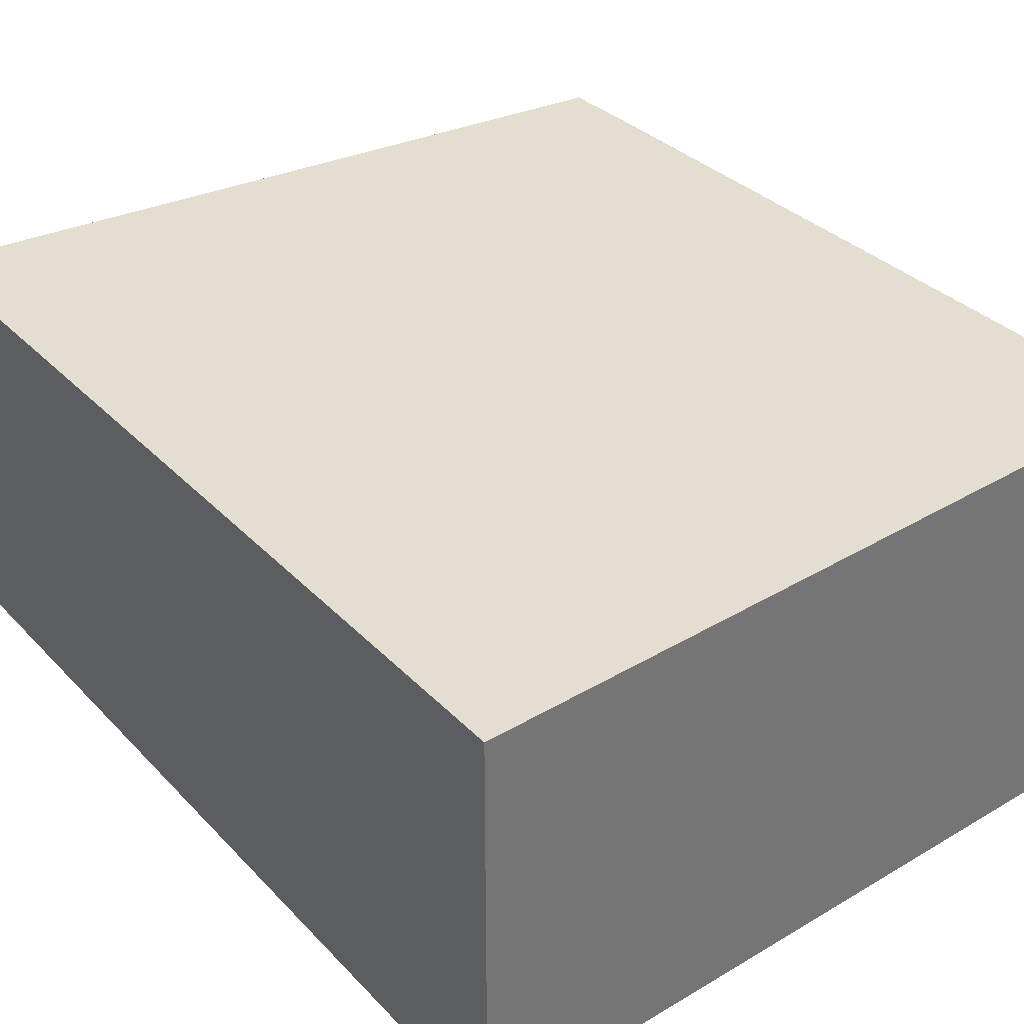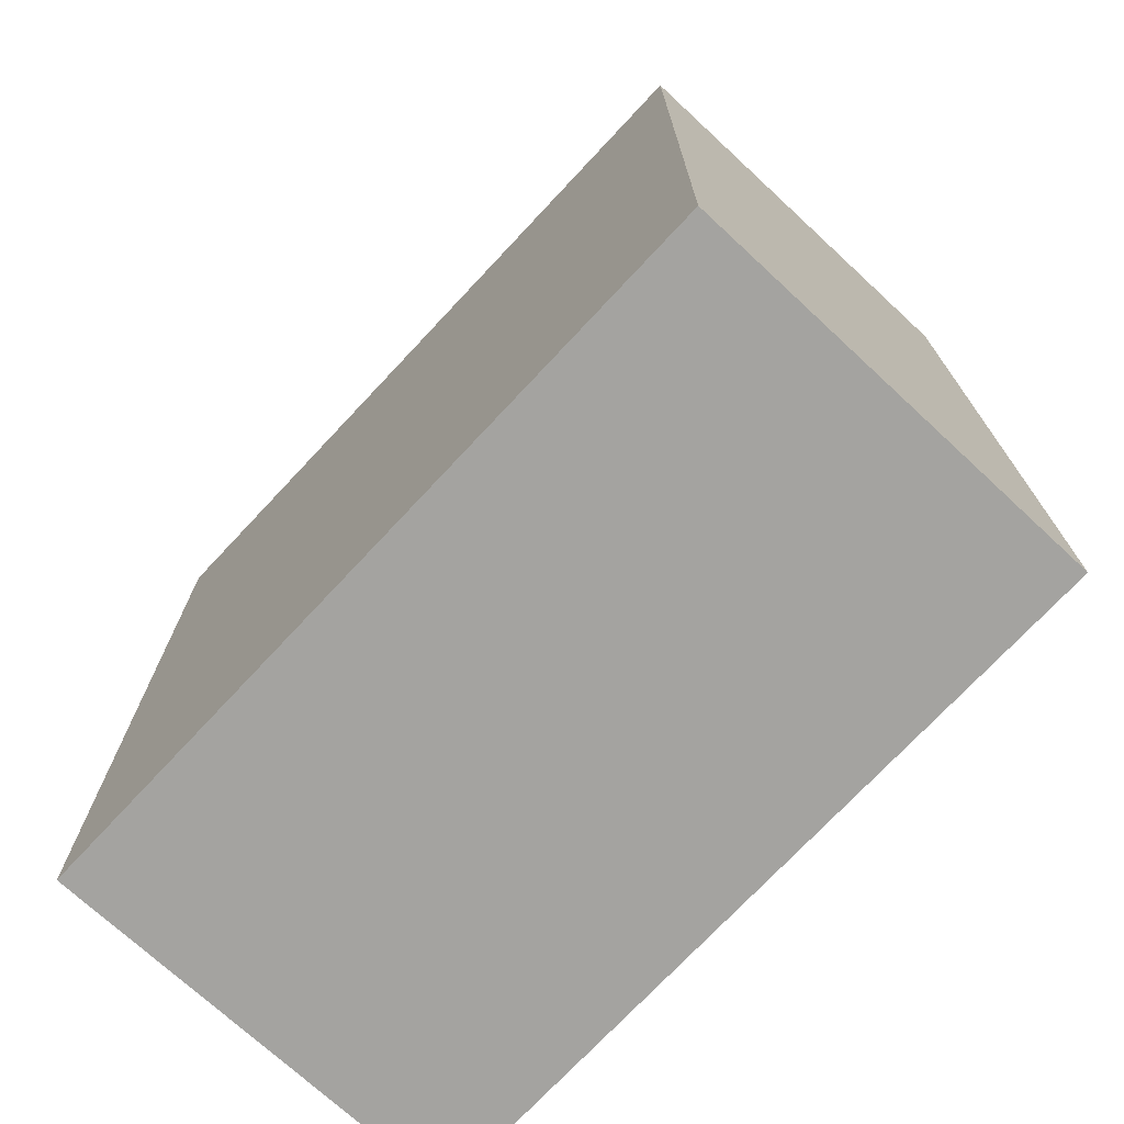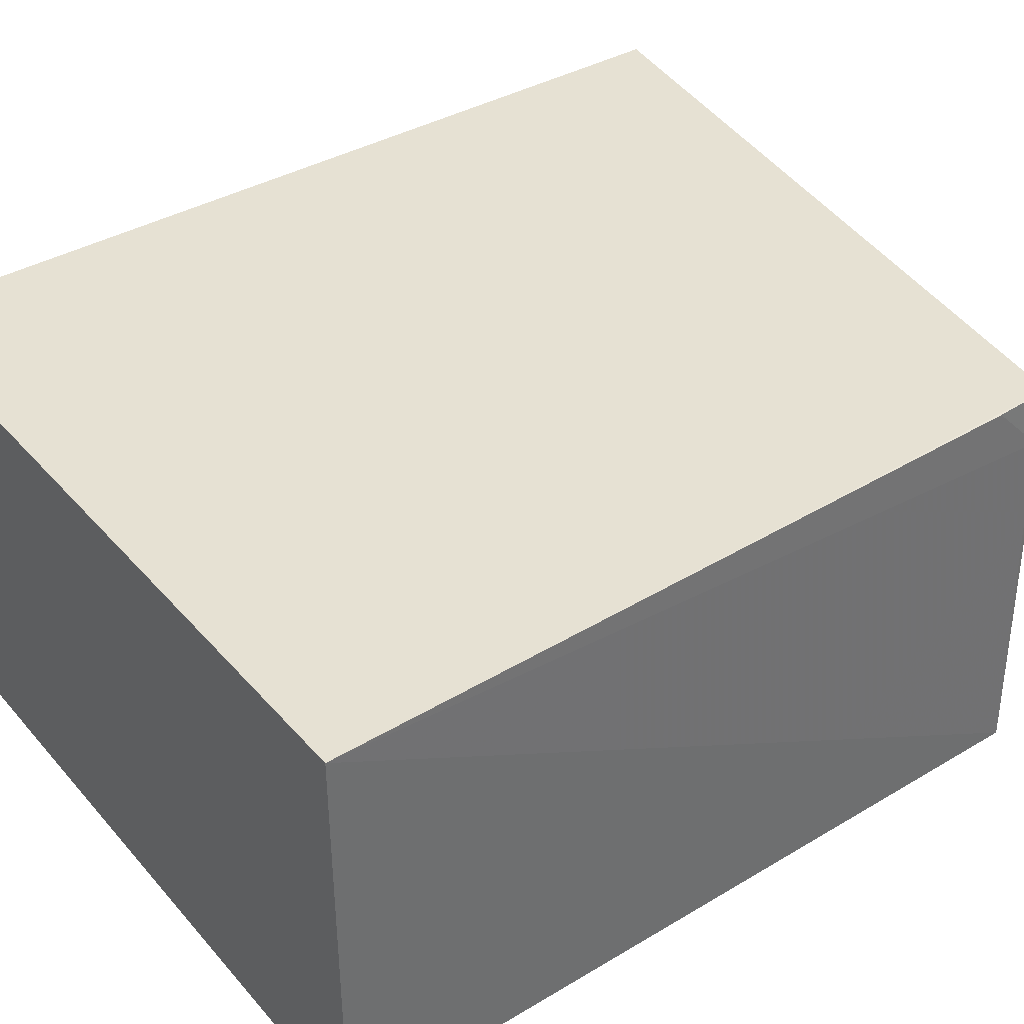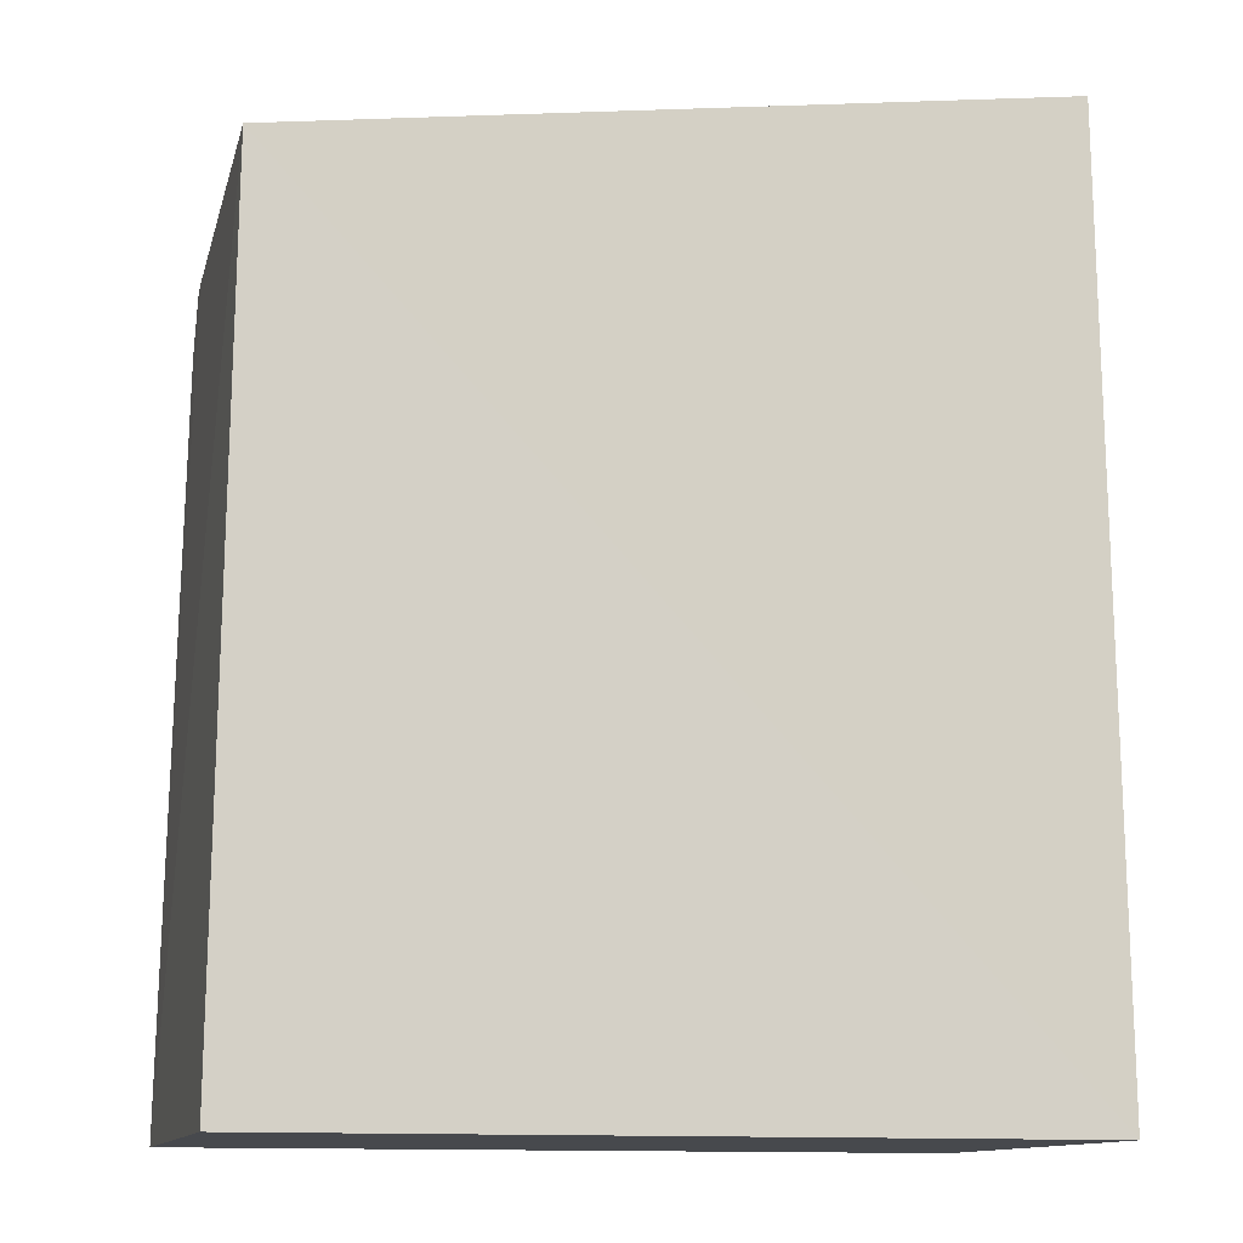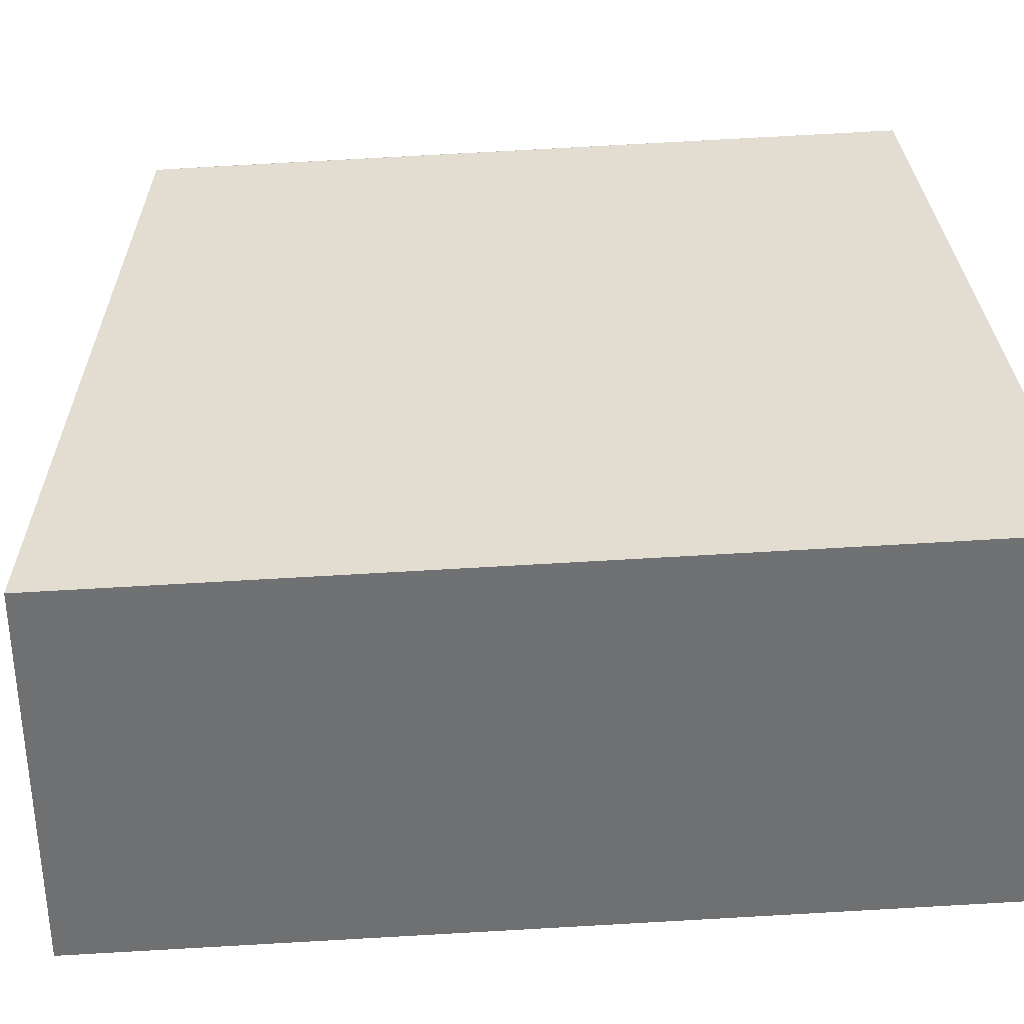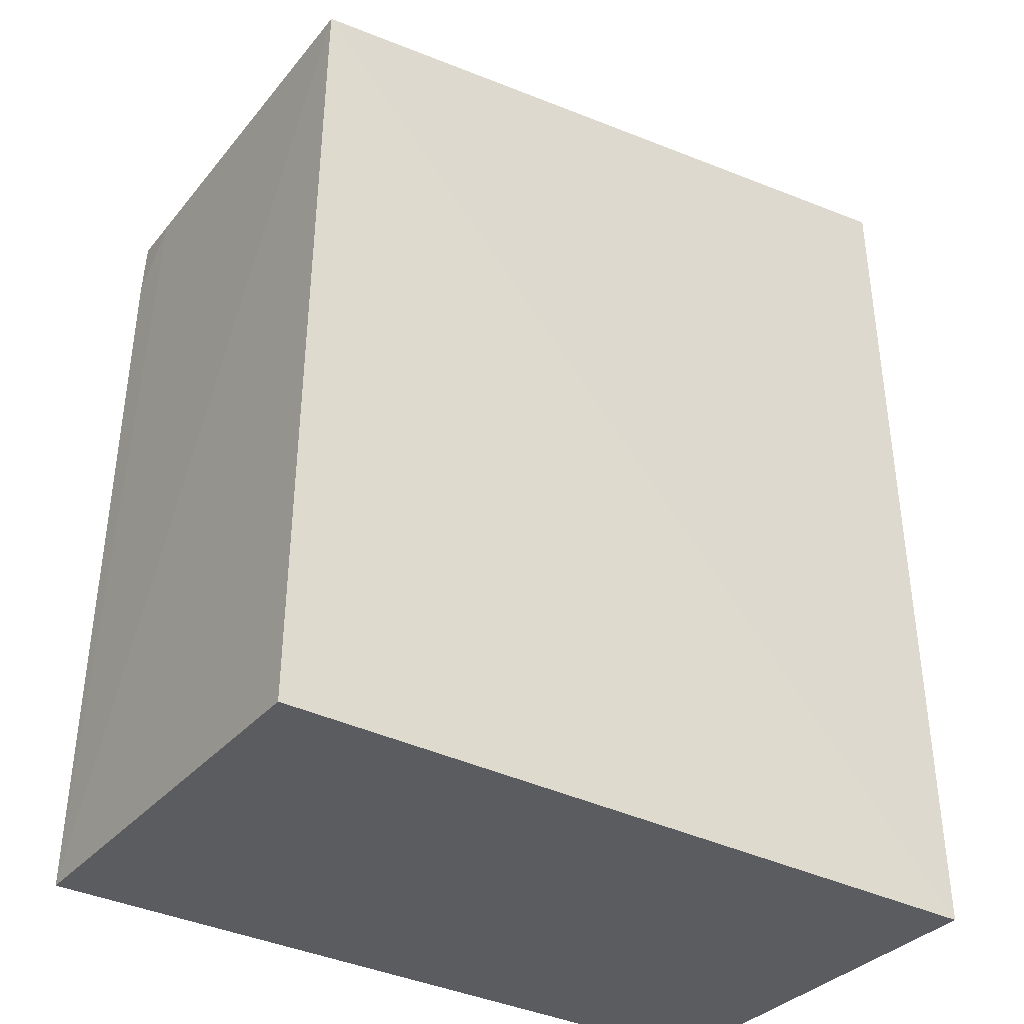
<metadata>
{"format":"obj","ext":"obj","renderer":"f3d","projection":"perspective","resolution":1024,"background":"white","views":[{"elev":35.9,"azim":-37.8,"up":"+Z"},{"elev":-72.8,"azim":-132.9,"up":"+Y"},{"elev":38.7,"azim":53.7,"up":"+Z"},{"elev":-12.4,"azim":165.4,"up":"+Y"},{"elev":35.3,"azim":-95.5,"up":"+Z"},{"elev":-34.3,"azim":145.5,"up":"+Y"}]}
</metadata>
<code>
v 0.04619 0.02305 0.02513
v 0.04664 0.001487 0.02513
v 0.04645 0.02307 0.01357
v 0.02632 0.02604 0.01396
v 0.0262 0.001475 0.02513
v 0.04629 0.02284 0.02363
v 0.02629 0.02591 0.02514
v 0.04668 0.001485 0.01359
v 0.04627 0.02141 0.02512
v 0.0262 0.001475 0.01363
f 1 3 4
f 6 2 3
f 6 3 1
f 7 5 2
f 7 2 1
f 7 1 4
f 8 3 2
f 8 2 5
f 9 6 1
f 9 1 2
f 9 2 6
f 10 7 4
f 10 5 7
f 10 8 5
f 10 4 3
f 10 3 8

</code>
